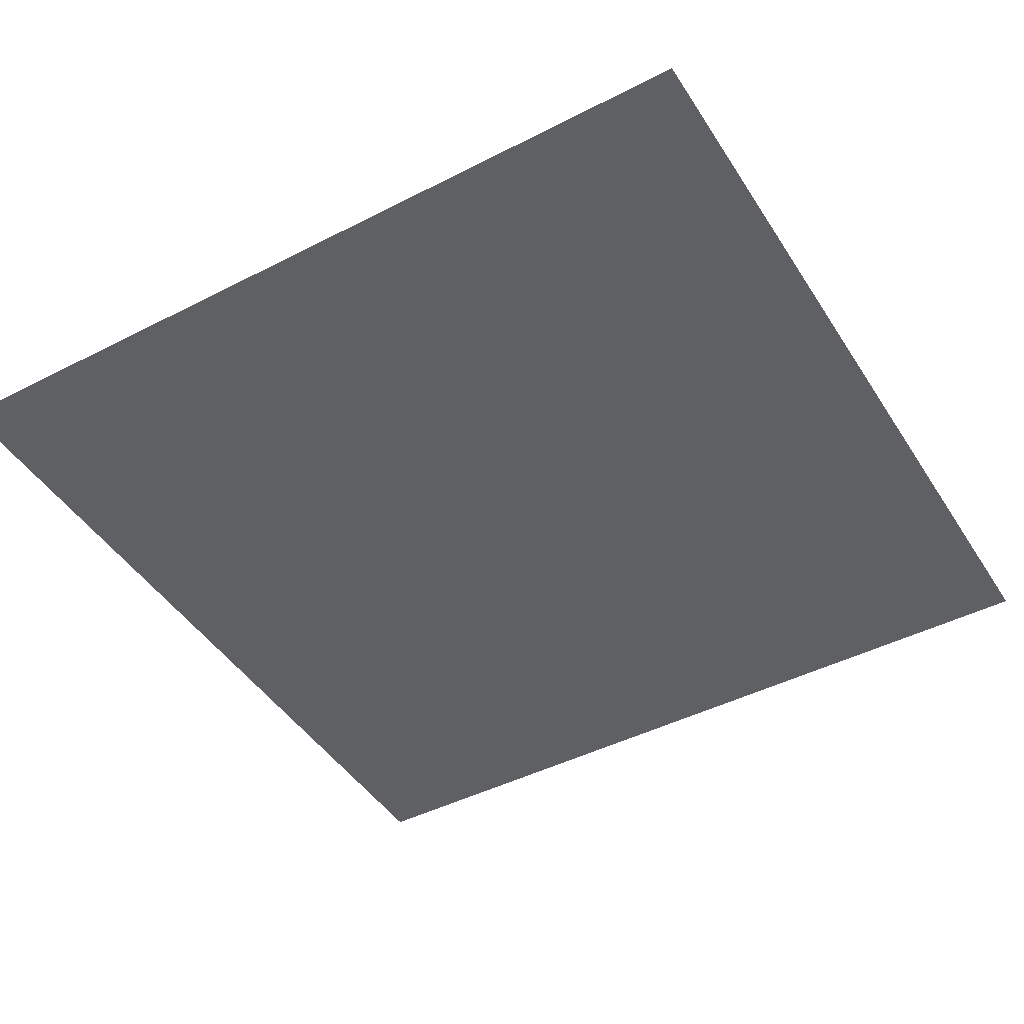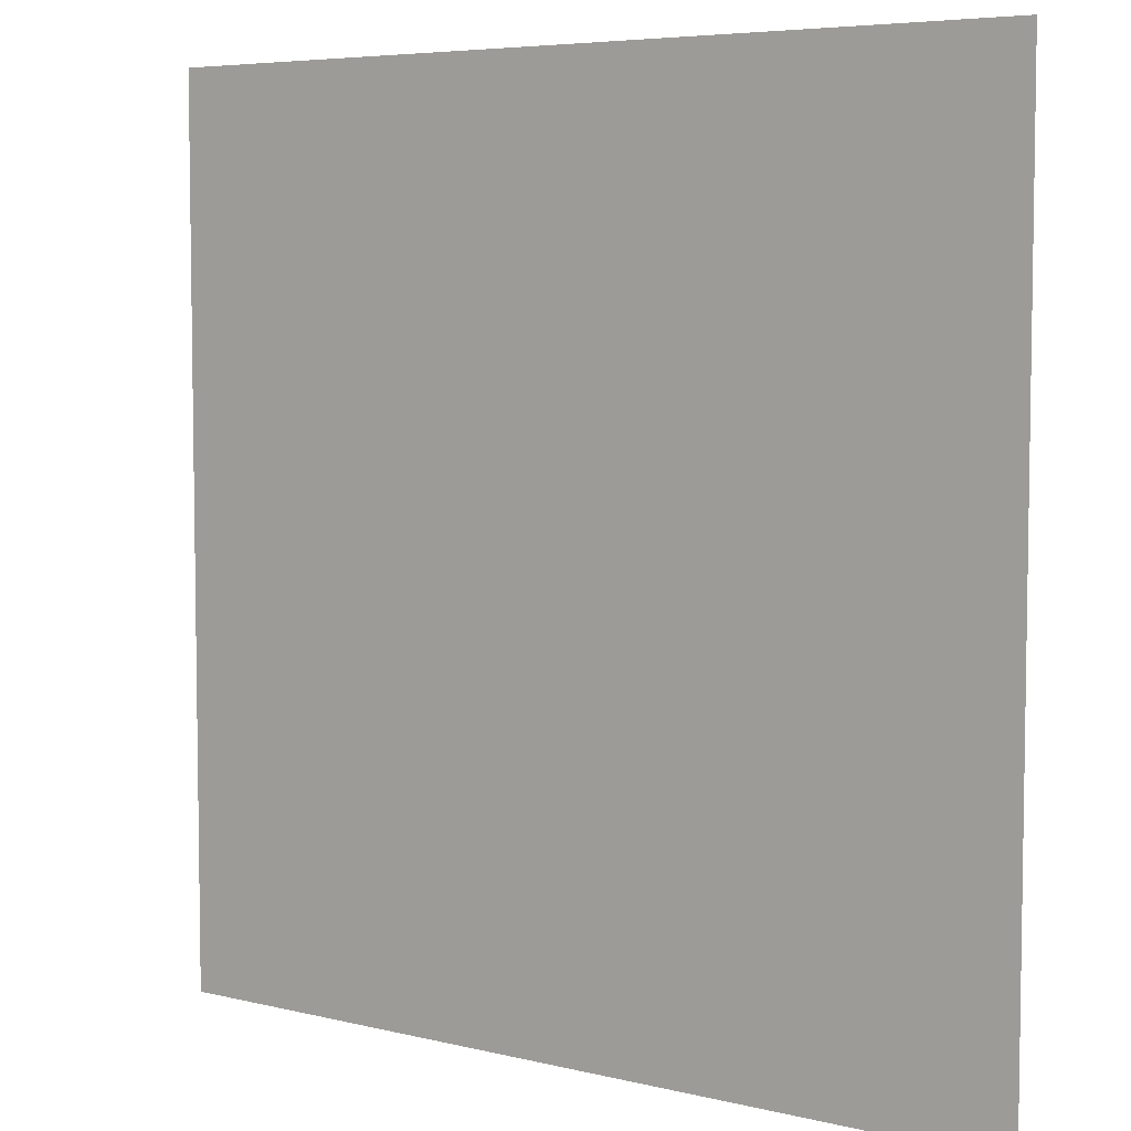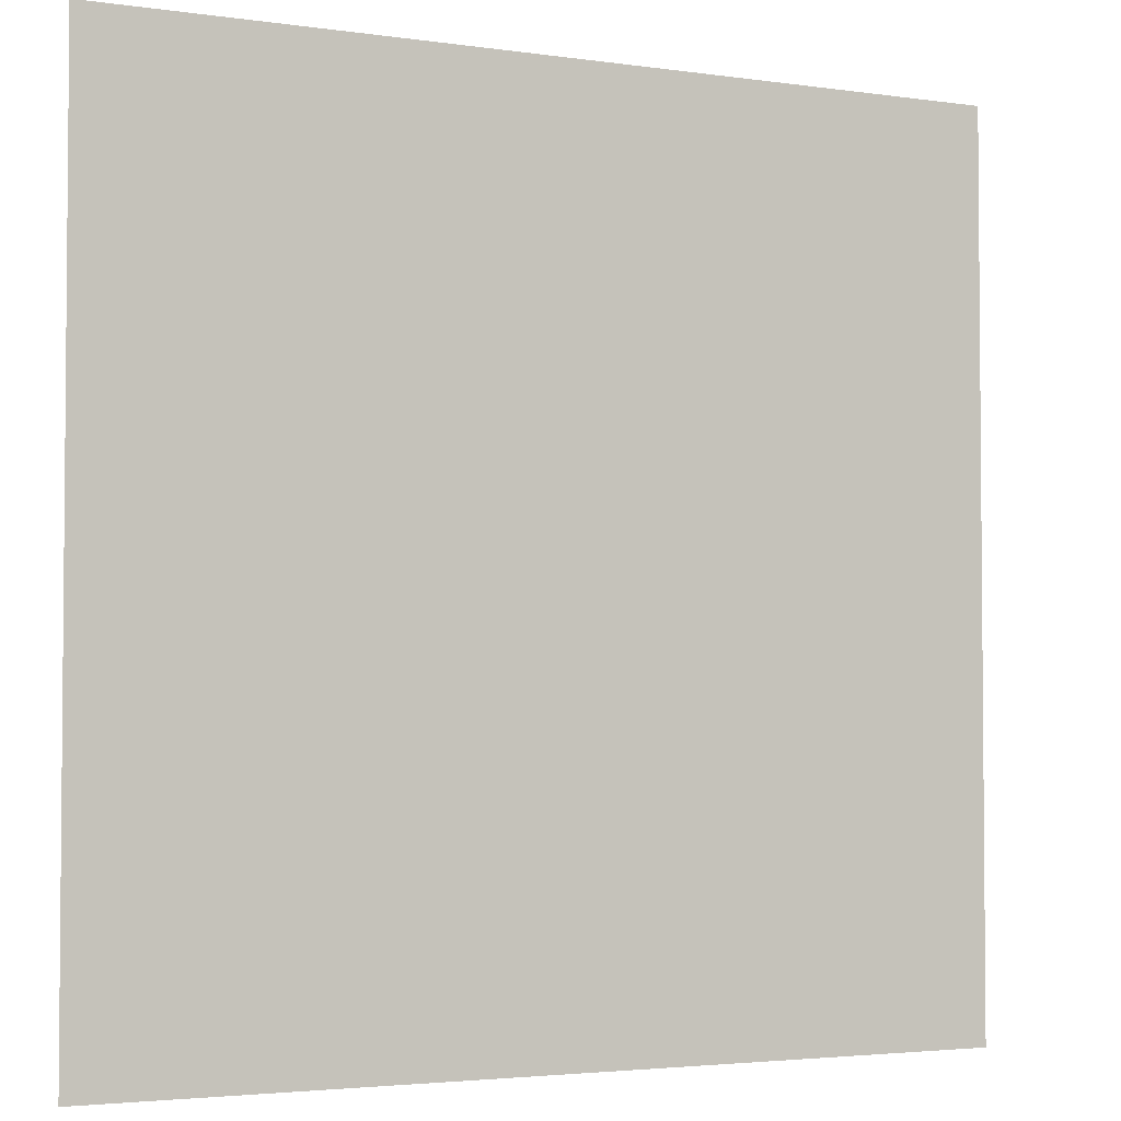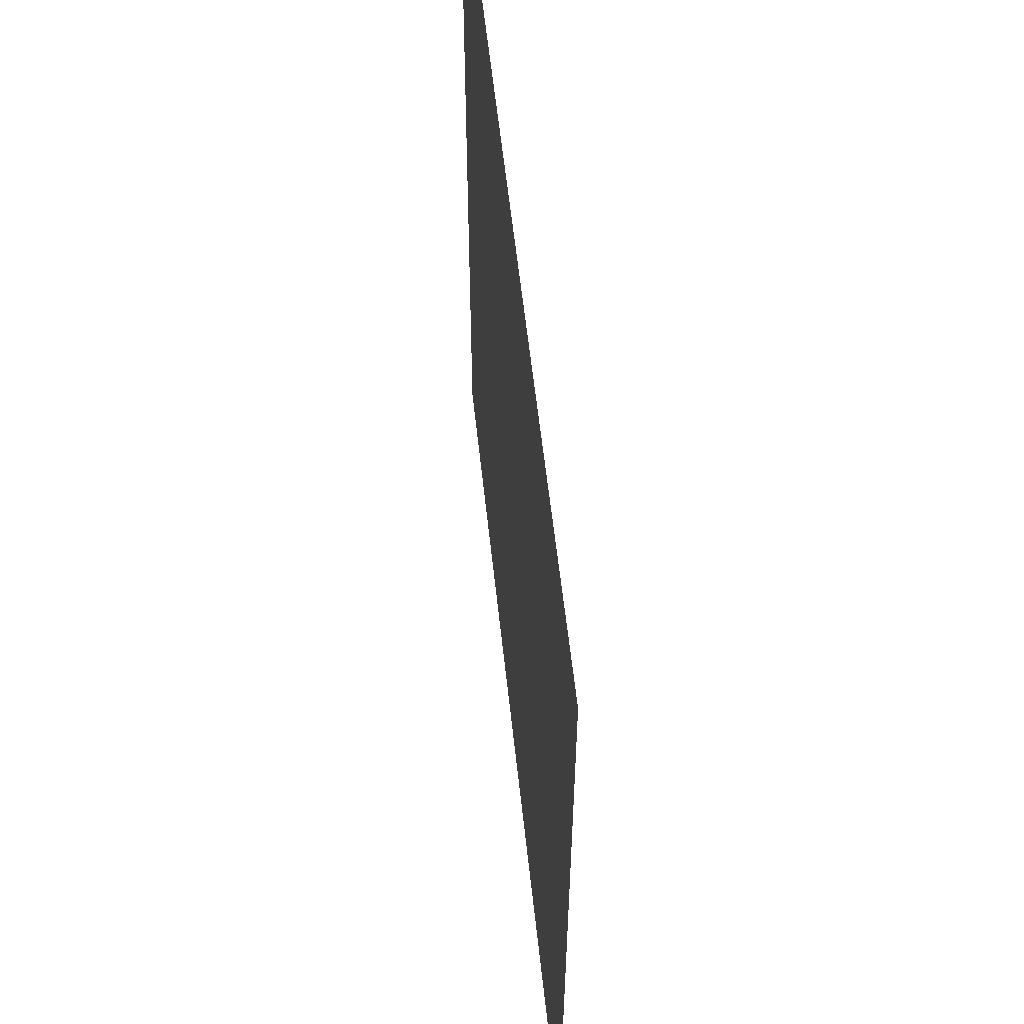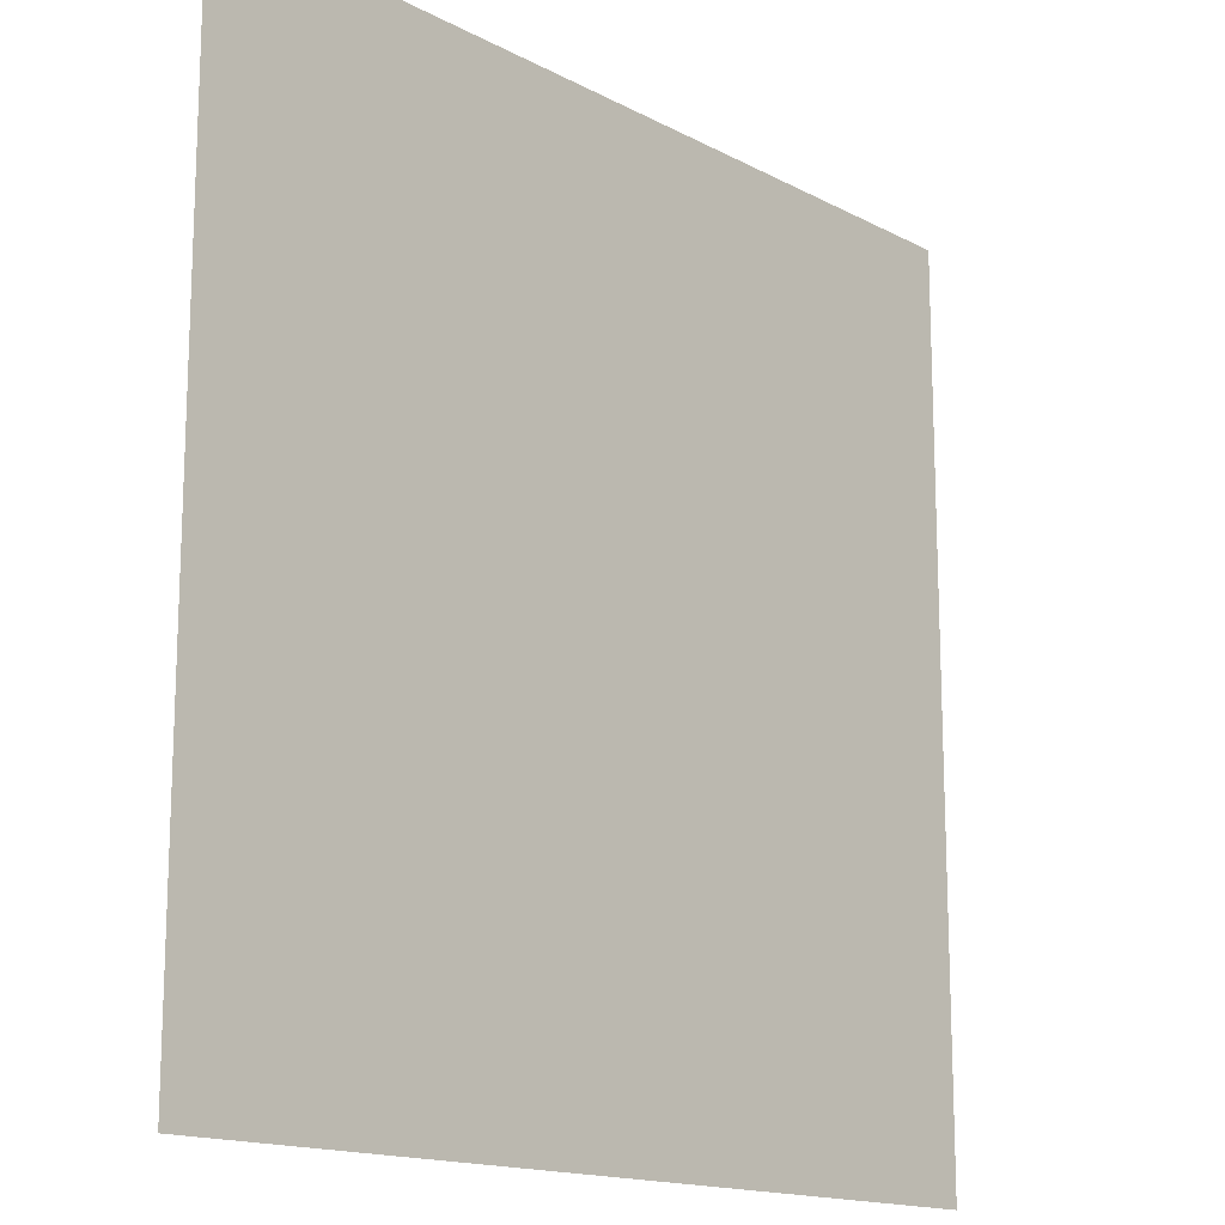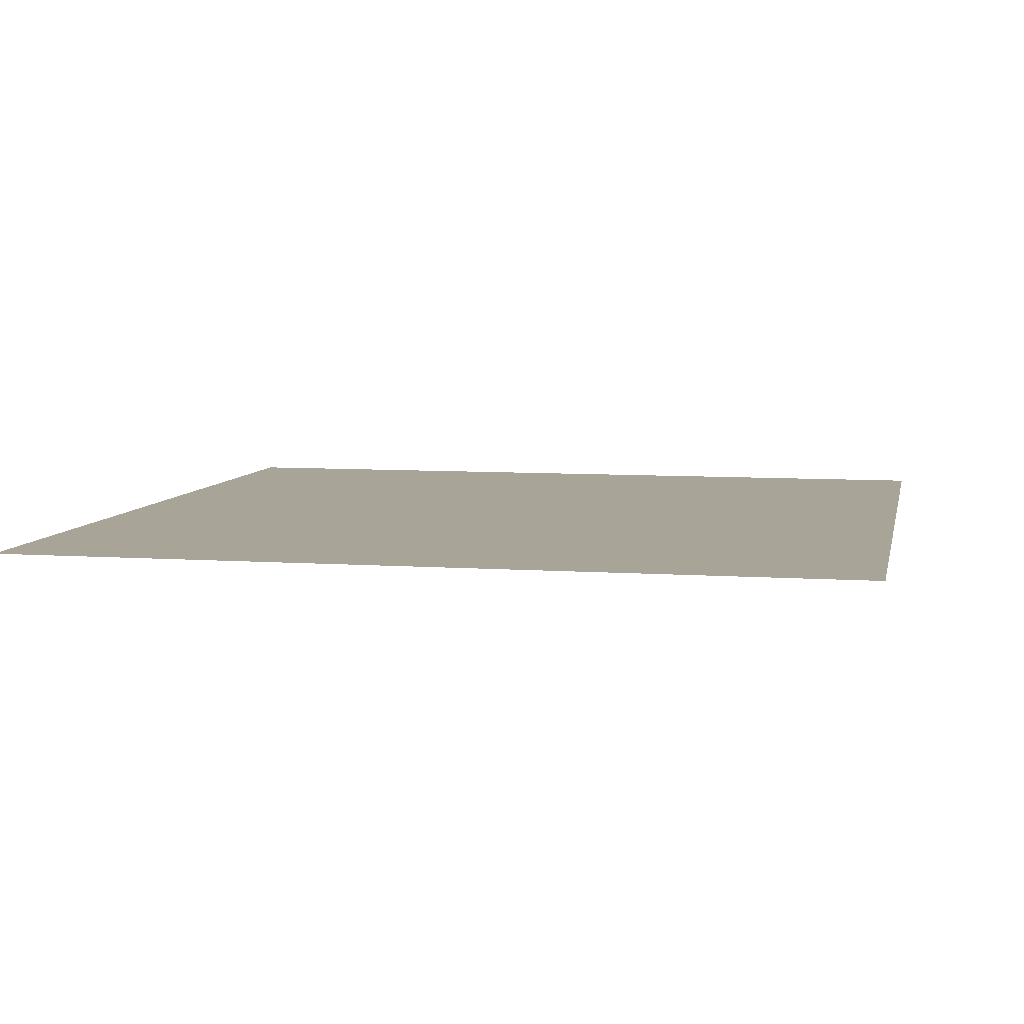
<metadata>
{"format":"obj","ext":"obj","renderer":"f3d","projection":"perspective","resolution":1024,"background":"white","views":[{"elev":-45.0,"azim":-59.3,"up":"+Z"},{"elev":5.8,"azim":36.9,"up":"+Y"},{"elev":-3.2,"azim":153.4,"up":"+Y"},{"elev":58.1,"azim":-96.1,"up":"+Y"},{"elev":-15.4,"azim":-48.0,"up":"+Y"},{"elev":7.0,"azim":101.6,"up":"+Z"}]}
</metadata>
<code>
v -384 -288 0
v -416 -288 0
v -416 -256 0
v -384 -256 0
g TANK_mesh_0035
f 1 2 3 4

</code>
